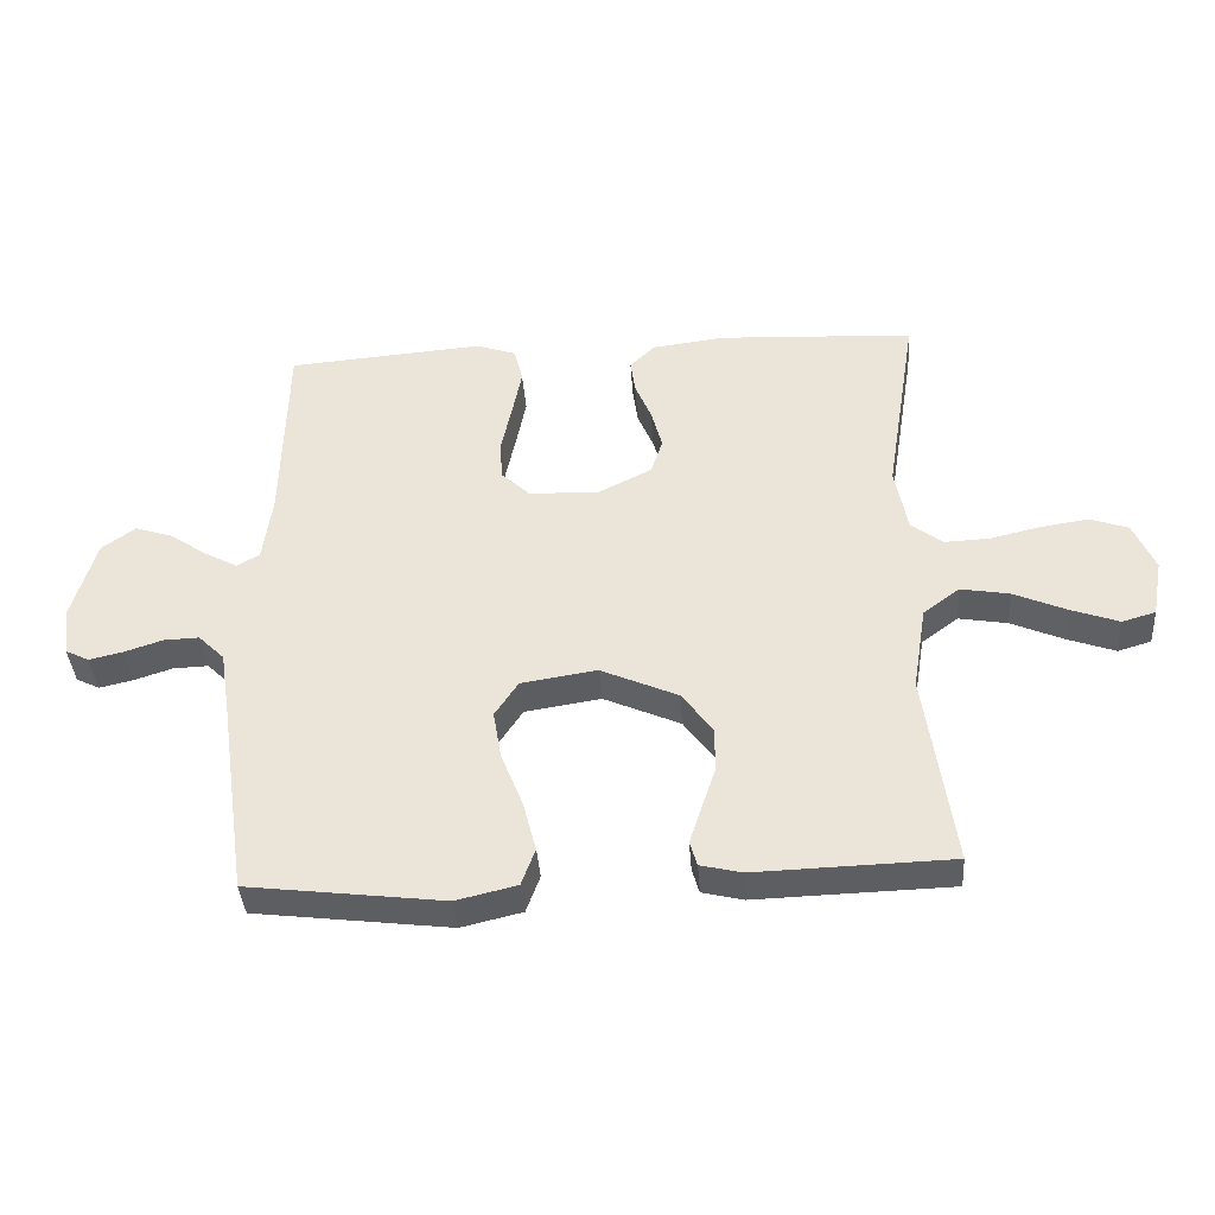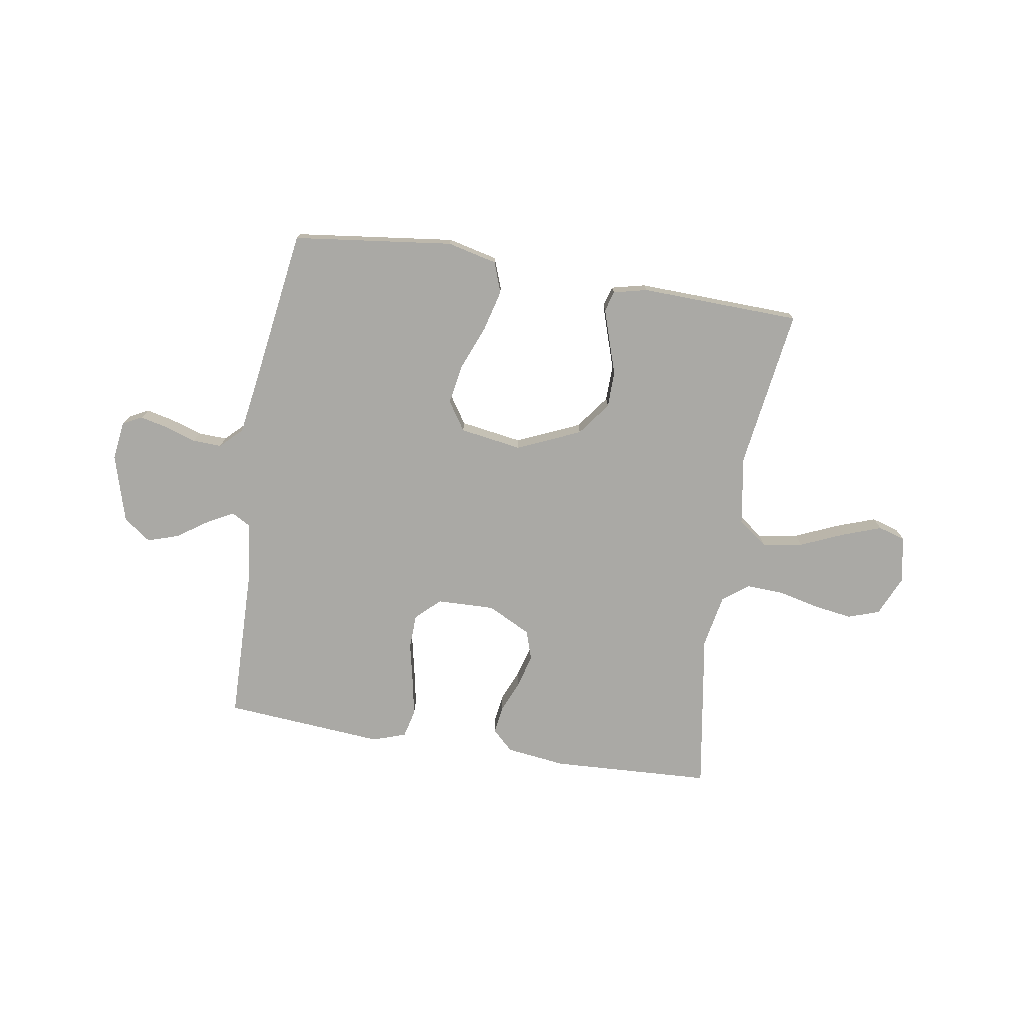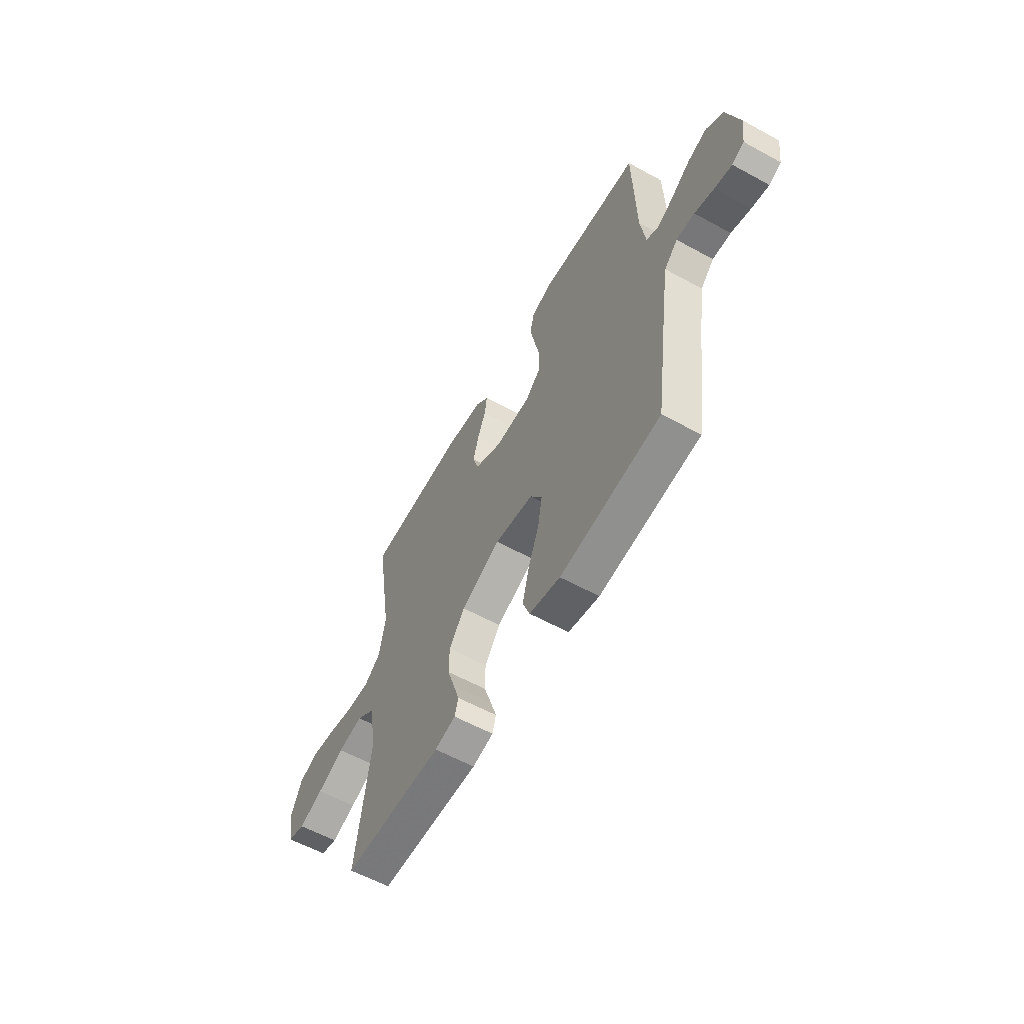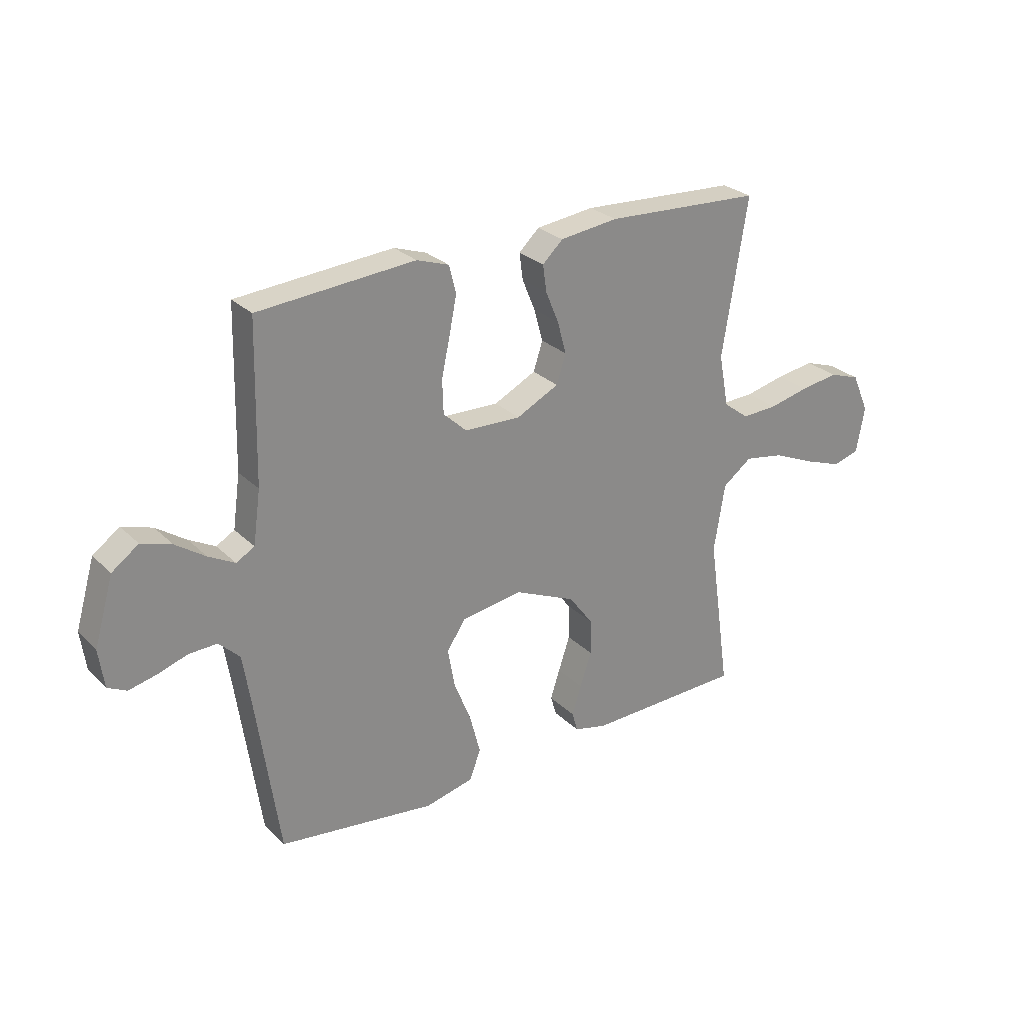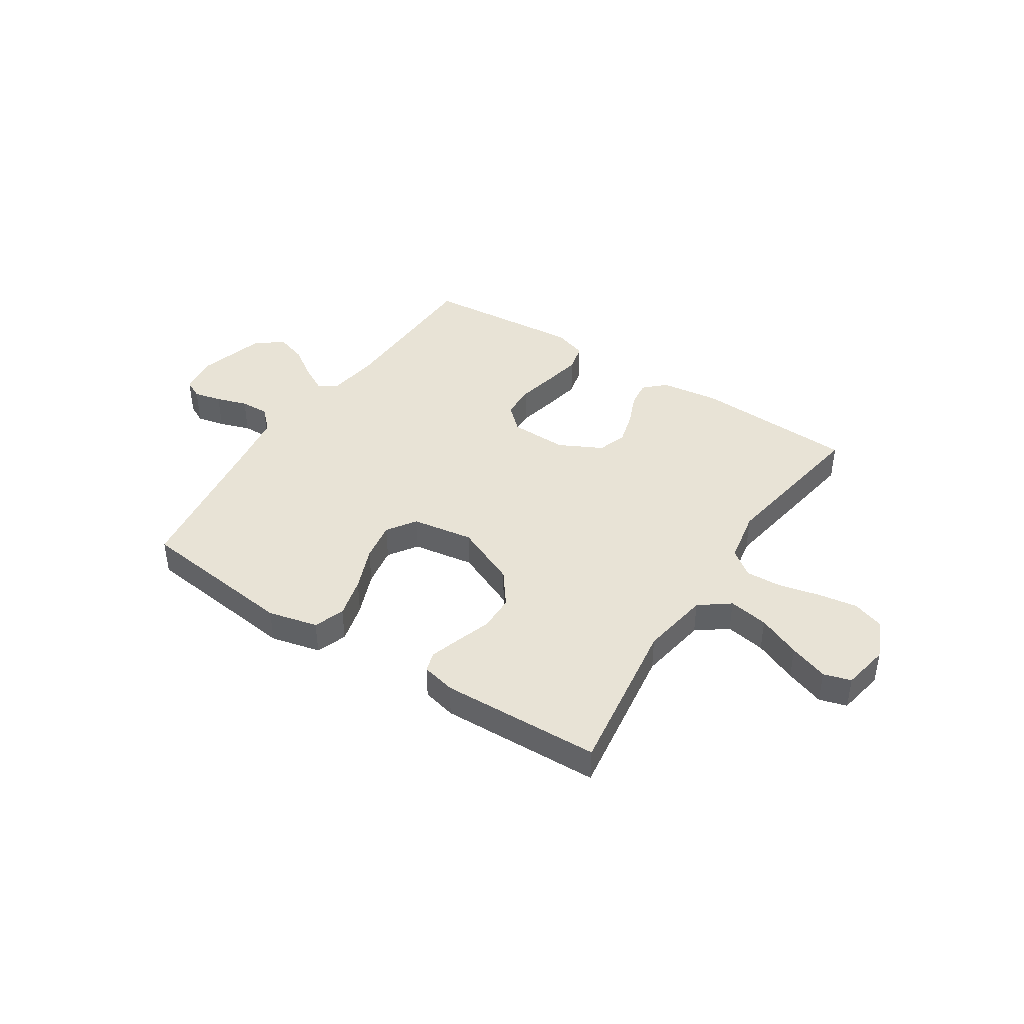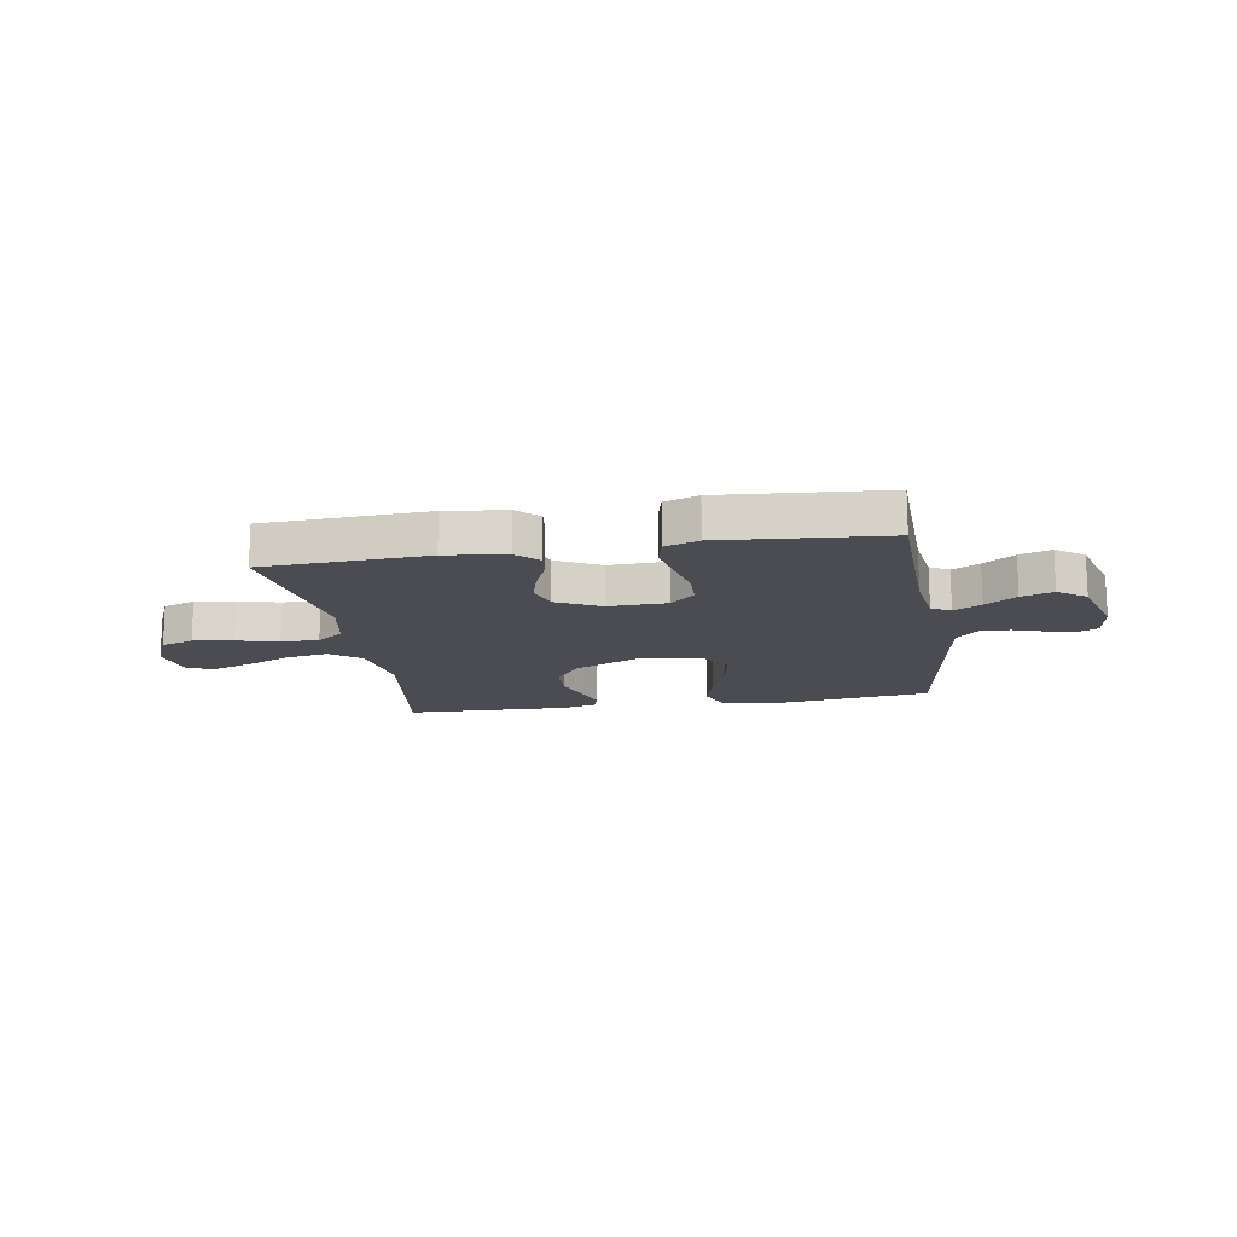
<metadata>
{"format":"obj","ext":"obj","renderer":"f3d","projection":"perspective","resolution":1024,"background":"white","views":[{"elev":-38.7,"azim":-176.0,"up":"+Z"},{"elev":-75.3,"azim":170.8,"up":"+Y"},{"elev":-59.2,"azim":60.6,"up":"+Z"},{"elev":27.0,"azim":145.5,"up":"+Z"},{"elev":41.9,"azim":-147.0,"up":"+Y"},{"elev":-15.4,"azim":9.3,"up":"+Y"}]}
</metadata>
<code>
v -0.5 0.07 0.5
v -0.2 0.07 0.515
v -0.089 0.07 0.501
v -0.05 0.07 0.464
v -0.057 0.07 0.413
v -0.082 0.07 0.353
v -0.099 0.07 0.291
v -0.081 0.07 0.236
v 0 0.07 0.195
v 0.108 0.07 0.198
v 0.153 0.07 0.24
v 0.155 0.07 0.305
v 0.139 0.07 0.379
v 0.125 0.07 0.45
v 0.138 0.07 0.503
v 0.2 0.07 0.524
v 0.5 0.07 0.5
v 0.507 0.07 0.2
v 0.521 0.07 0.099
v 0.556 0.07 0.079
v 0.606 0.07 0.106
v 0.663 0.07 0.145
v 0.721 0.07 0.164
v 0.772 0.07 0.127
v 0.809 0.07 0
v 0.799 0.07 -0.073
v 0.763 0.07 -0.091
v 0.711 0.07 -0.079
v 0.653 0.07 -0.06
v 0.599 0.07 -0.058
v 0.559 0.07 -0.097
v 0.543 0.07 -0.2
v 0.5 0.07 -0.5
v 0.2 0.07 -0.537
v 0.107 0.07 -0.515
v 0.086 0.07 -0.458
v 0.106 0.07 -0.381
v 0.139 0.07 -0.298
v 0.152 0.07 -0.223
v 0.116 0.07 -0.169
v 0 0.07 -0.151
v -0.118 0.07 -0.203
v -0.165 0.07 -0.266
v -0.166 0.07 -0.334
v -0.144 0.07 -0.4
v -0.126 0.07 -0.456
v -0.137 0.07 -0.494
v -0.2 0.07 -0.509
v -0.5 0.07 -0.5
v -0.457 0.07 -0.2
v -0.478 0.07 -0.071
v -0.534 0.07 -0.029
v -0.609 0.07 -0.042
v -0.69 0.07 -0.077
v -0.763 0.07 -0.103
v -0.814 0.07 -0.088
v -0.83 0.07 0
v -0.797 0.07 0.075
v -0.738 0.07 0.095
v -0.665 0.07 0.084
v -0.588 0.07 0.066
v -0.52 0.07 0.063
v -0.471 0.07 0.1
v -0.452 0.07 0.2
v -0.5 0 0.5
v -0.2 0 0.515
v -0.089 0 0.501
v -0.05 0 0.464
v -0.057 0 0.413
v -0.082 0 0.353
v -0.099 0 0.291
v -0.081 0 0.236
v 0 0 0.195
v 0.108 0 0.198
v 0.153 0 0.24
v 0.155 0 0.305
v 0.139 0 0.379
v 0.125 0 0.45
v 0.138 0 0.503
v 0.2 0 0.524
v 0.5 0 0.5
v 0.507 0 0.2
v 0.521 0 0.099
v 0.556 0 0.079
v 0.606 0 0.106
v 0.663 0 0.145
v 0.721 0 0.164
v 0.772 0 0.127
v 0.809 0 0
v 0.799 0 -0.073
v 0.763 0 -0.091
v 0.711 0 -0.079
v 0.653 0 -0.06
v 0.599 0 -0.058
v 0.559 0 -0.097
v 0.543 0 -0.2
v 0.5 0 -0.5
v 0.2 0 -0.537
v 0.107 0 -0.515
v 0.086 0 -0.458
v 0.106 0 -0.381
v 0.139 0 -0.298
v 0.152 0 -0.223
v 0.116 0 -0.169
v 0 0 -0.151
v -0.118 0 -0.203
v -0.165 0 -0.266
v -0.166 0 -0.334
v -0.144 0 -0.4
v -0.126 0 -0.456
v -0.137 0 -0.494
v -0.2 0 -0.509
v -0.5 0 -0.5
v -0.457 0 -0.2
v -0.478 0 -0.071
v -0.534 0 -0.029
v -0.609 0 -0.042
v -0.69 0 -0.077
v -0.763 0 -0.103
v -0.814 0 -0.088
v -0.83 0 0
v -0.797 0 0.075
v -0.738 0 0.095
v -0.665 0 0.084
v -0.588 0 0.066
v -0.52 0 0.063
v -0.471 0 0.1
v -0.452 0 0.2
f 58 59 60 61
f 58 61 62
f 57 58 62
f 56 57 62
f 53 54 55 56
f 53 56 62
f 52 53 62 63
f 47 48 49 50
f 47 50 51
f 44 45 46 47
f 44 47 51
f 43 44 51
f 42 43 51 52
f 35 36 37 38
f 35 38 39
f 32 33 34 35
f 31 32 35 39
f 30 31 39 40
f 26 27 28 29
f 24 25 26 29
f 24 29 30
f 21 22 23 24
f 20 21 24 30
f 19 20 30 40
f 15 16 17 18
f 12 13 14 15
f 12 15 18 19
f 3 4 5 6
f 3 6 7
f 64 1 2 3
f 63 64 3 7
f 41 42 52 63
f 11 12 19
f 10 11 19 40
f 9 10 40 41
f 41 63 7 8
f 8 9 41
f 125 124 123 122
f 126 125 122
f 126 122 121
f 126 121 120
f 120 119 118 117
f 126 120 117
f 127 126 117 116
f 114 113 112 111
f 115 114 111
f 111 110 109 108
f 115 111 108
f 115 108 107
f 116 115 107 106
f 102 101 100 99
f 103 102 99
f 99 98 97 96
f 103 99 96 95
f 104 103 95 94
f 93 92 91 90
f 93 90 89 88
f 94 93 88
f 88 87 86 85
f 94 88 85 84
f 104 94 84 83
f 82 81 80 79
f 79 78 77 76
f 83 82 79 76
f 70 69 68 67
f 71 70 67
f 67 66 65 128
f 71 67 128 127
f 127 116 106 105
f 83 76 75
f 104 83 75 74
f 105 104 74 73
f 72 71 127 105
f 105 73 72
f 1 65 66 2
f 2 66 67 3
f 3 67 68 4
f 4 68 69 5
f 5 69 70 6
f 6 70 71 7
f 7 71 72 8
f 8 72 73 9
f 9 73 74 10
f 10 74 75 11
f 11 75 76 12
f 12 76 77 13
f 13 77 78 14
f 14 78 79 15
f 15 79 80 16
f 16 80 81 17
f 17 81 82 18
f 18 82 83 19
f 19 83 84 20
f 20 84 85 21
f 21 85 86 22
f 22 86 87 23
f 23 87 88 24
f 24 88 89 25
f 25 89 90 26
f 26 90 91 27
f 27 91 92 28
f 28 92 93 29
f 29 93 94 30
f 30 94 95 31
f 31 95 96 32
f 32 96 97 33
f 33 97 98 34
f 34 98 99 35
f 35 99 100 36
f 36 100 101 37
f 37 101 102 38
f 38 102 103 39
f 39 103 104 40
f 40 104 105 41
f 41 105 106 42
f 42 106 107 43
f 43 107 108 44
f 44 108 109 45
f 45 109 110 46
f 46 110 111 47
f 47 111 112 48
f 48 112 113 49
f 49 113 114 50
f 50 114 115 51
f 51 115 116 52
f 52 116 117 53
f 53 117 118 54
f 54 118 119 55
f 55 119 120 56
f 56 120 121 57
f 57 121 122 58
f 58 122 123 59
f 59 123 124 60
f 60 124 125 61
f 61 125 126 62
f 62 126 127 63
f 63 127 128 64
f 64 128 65 1

</code>
